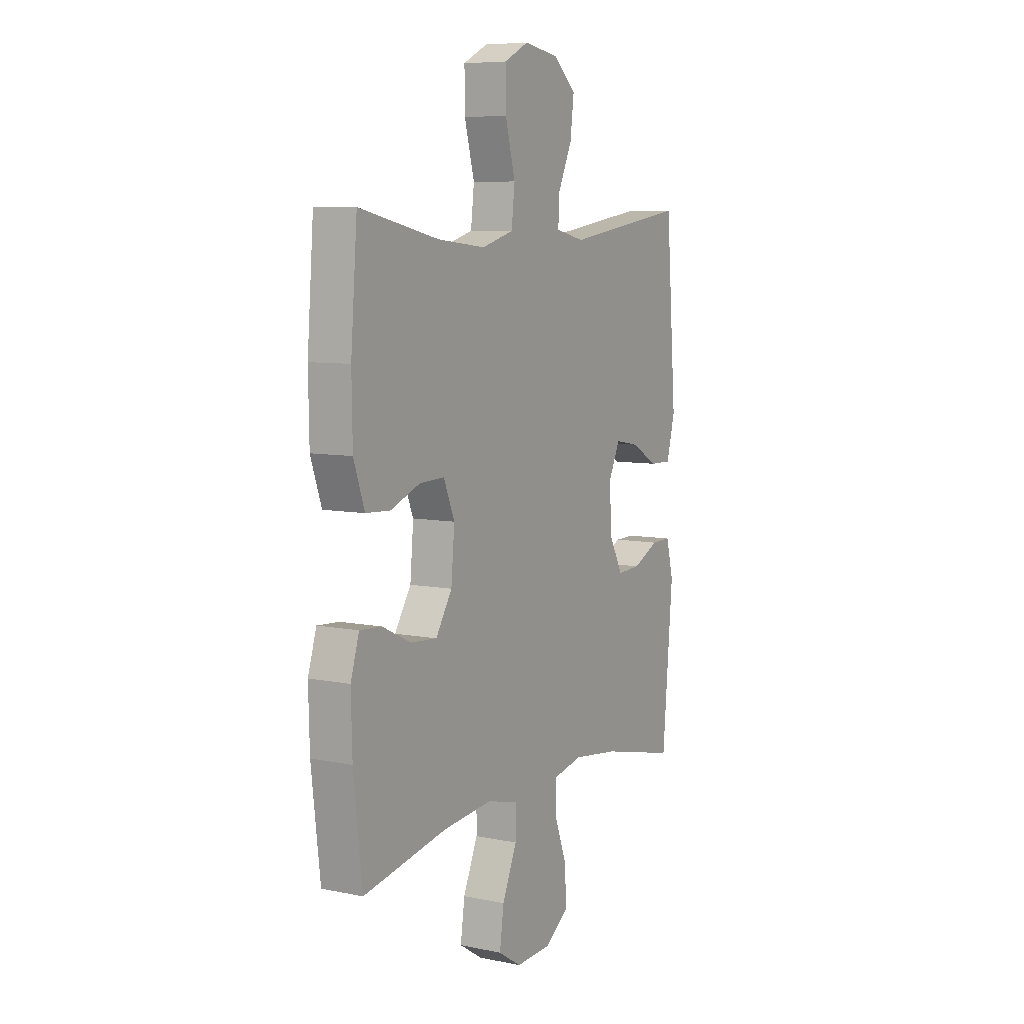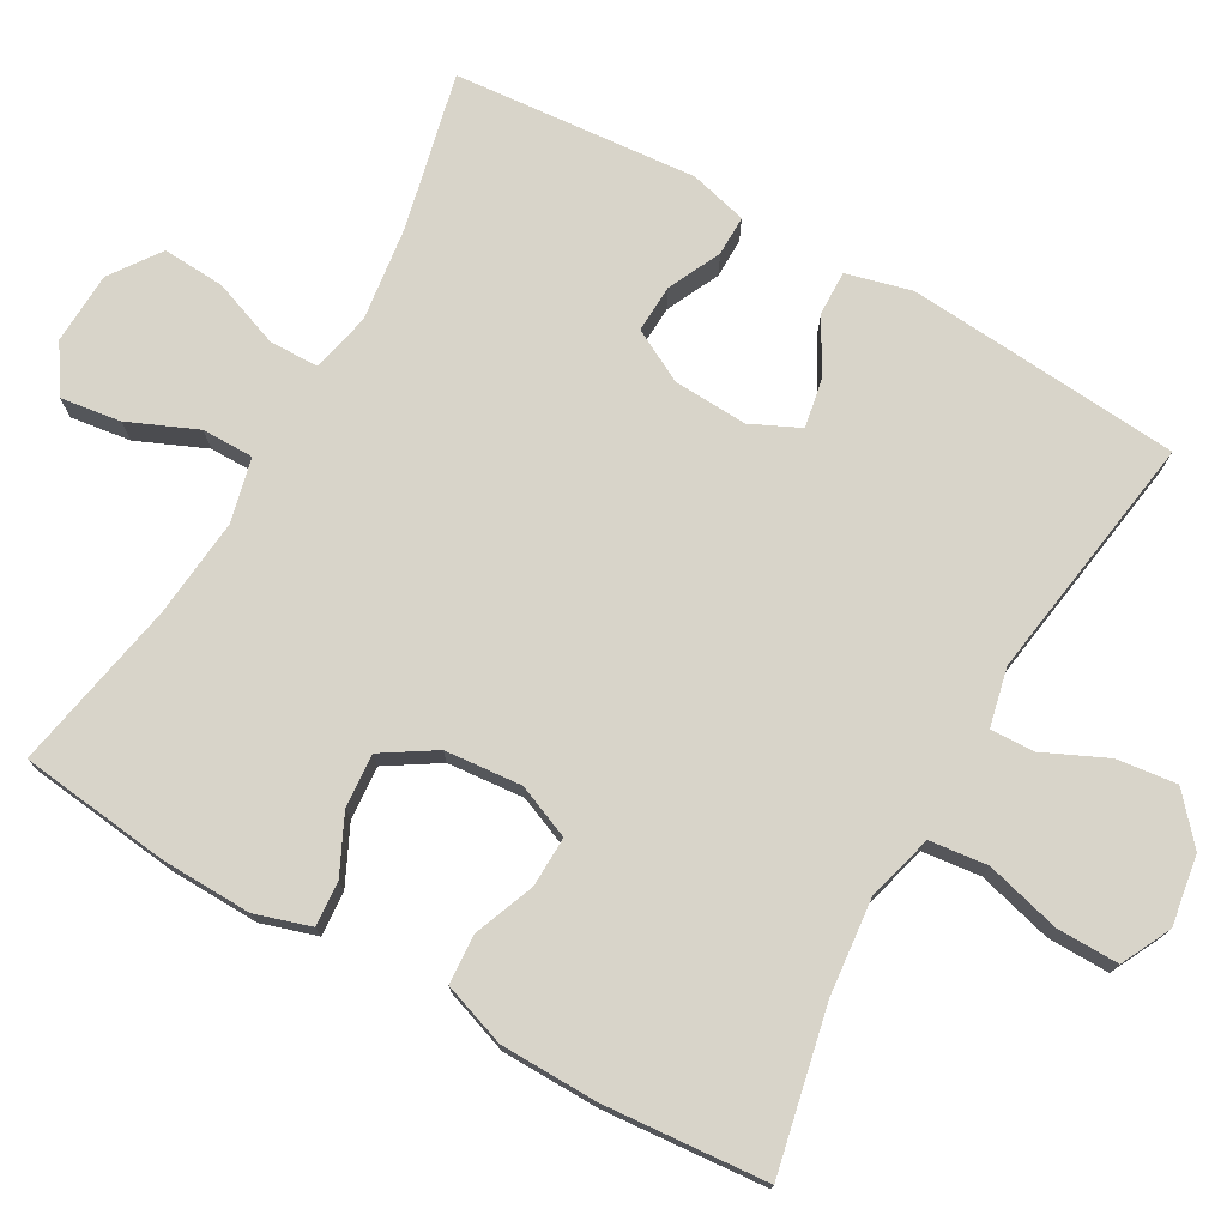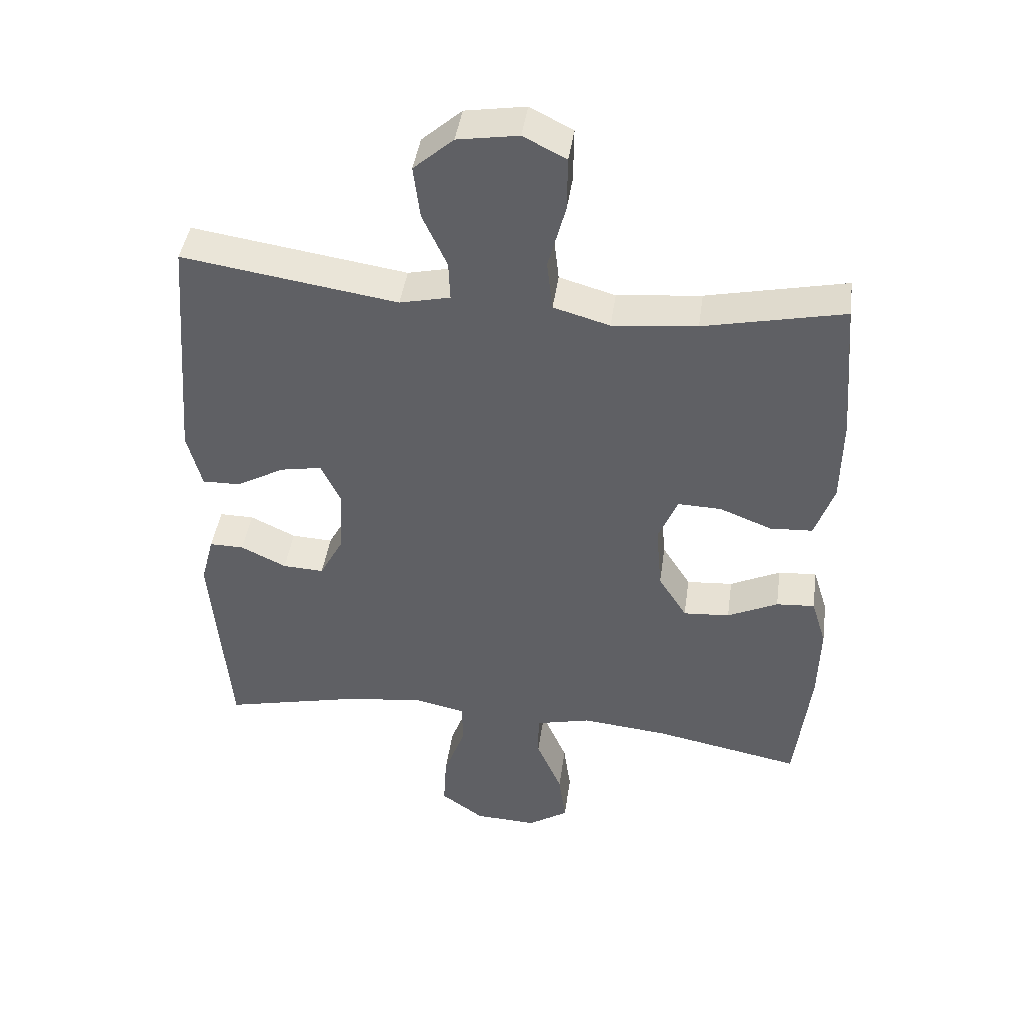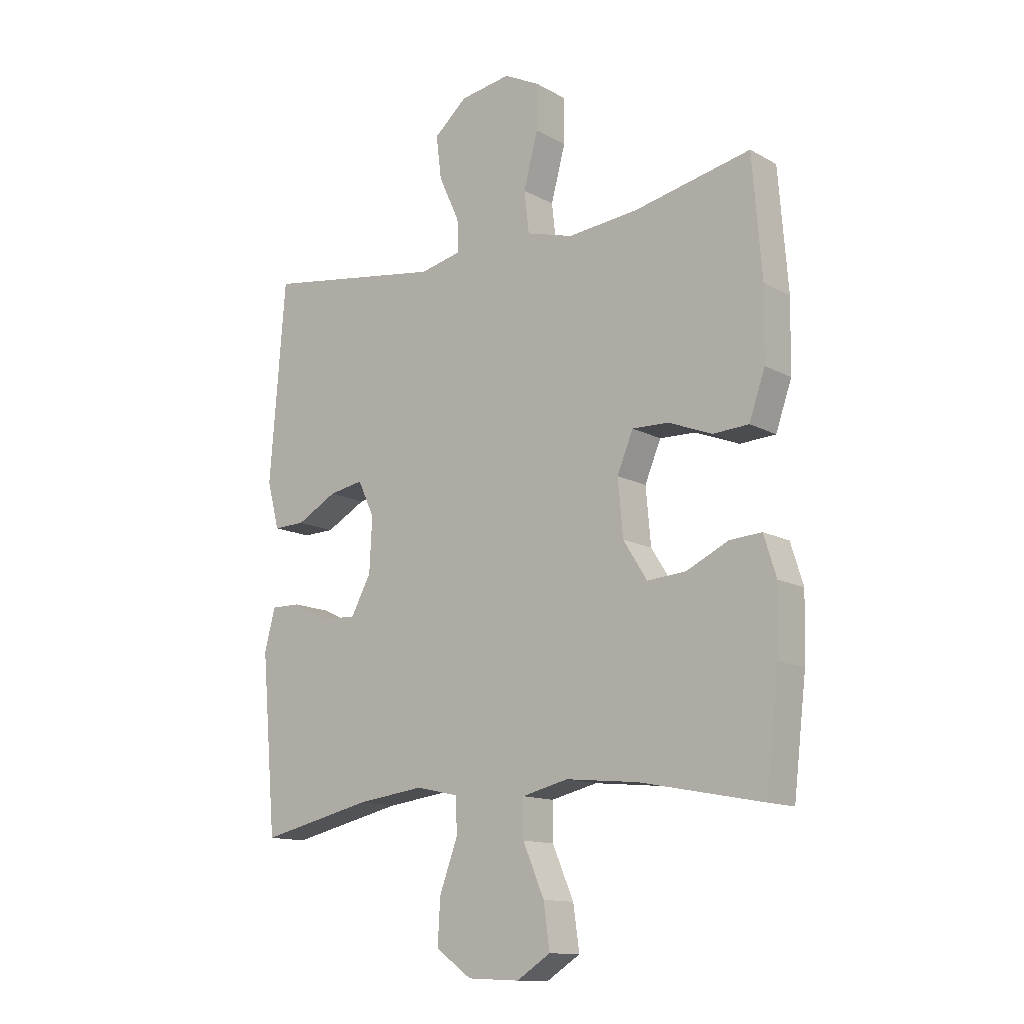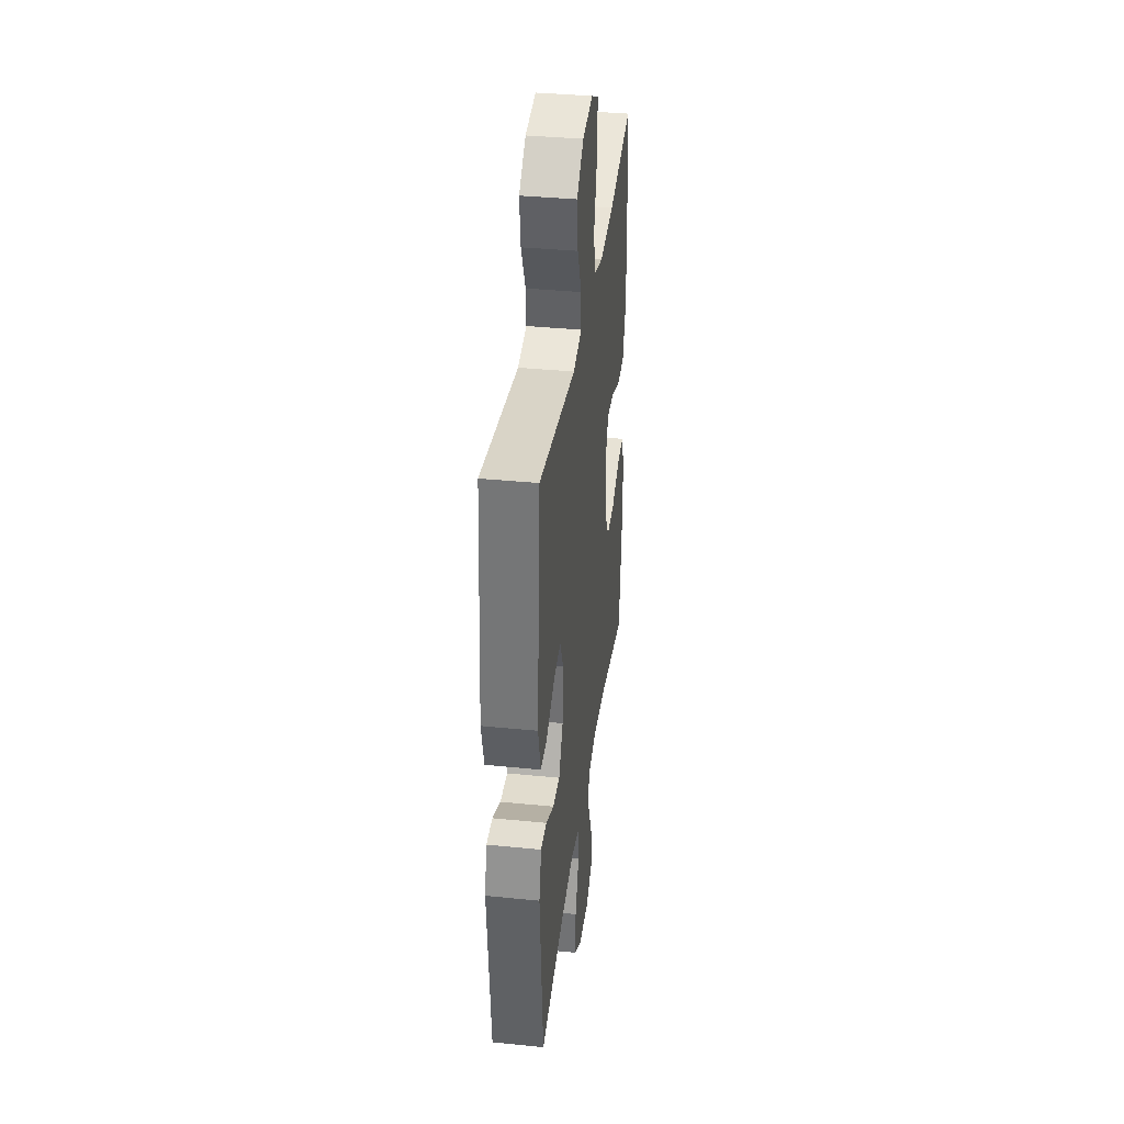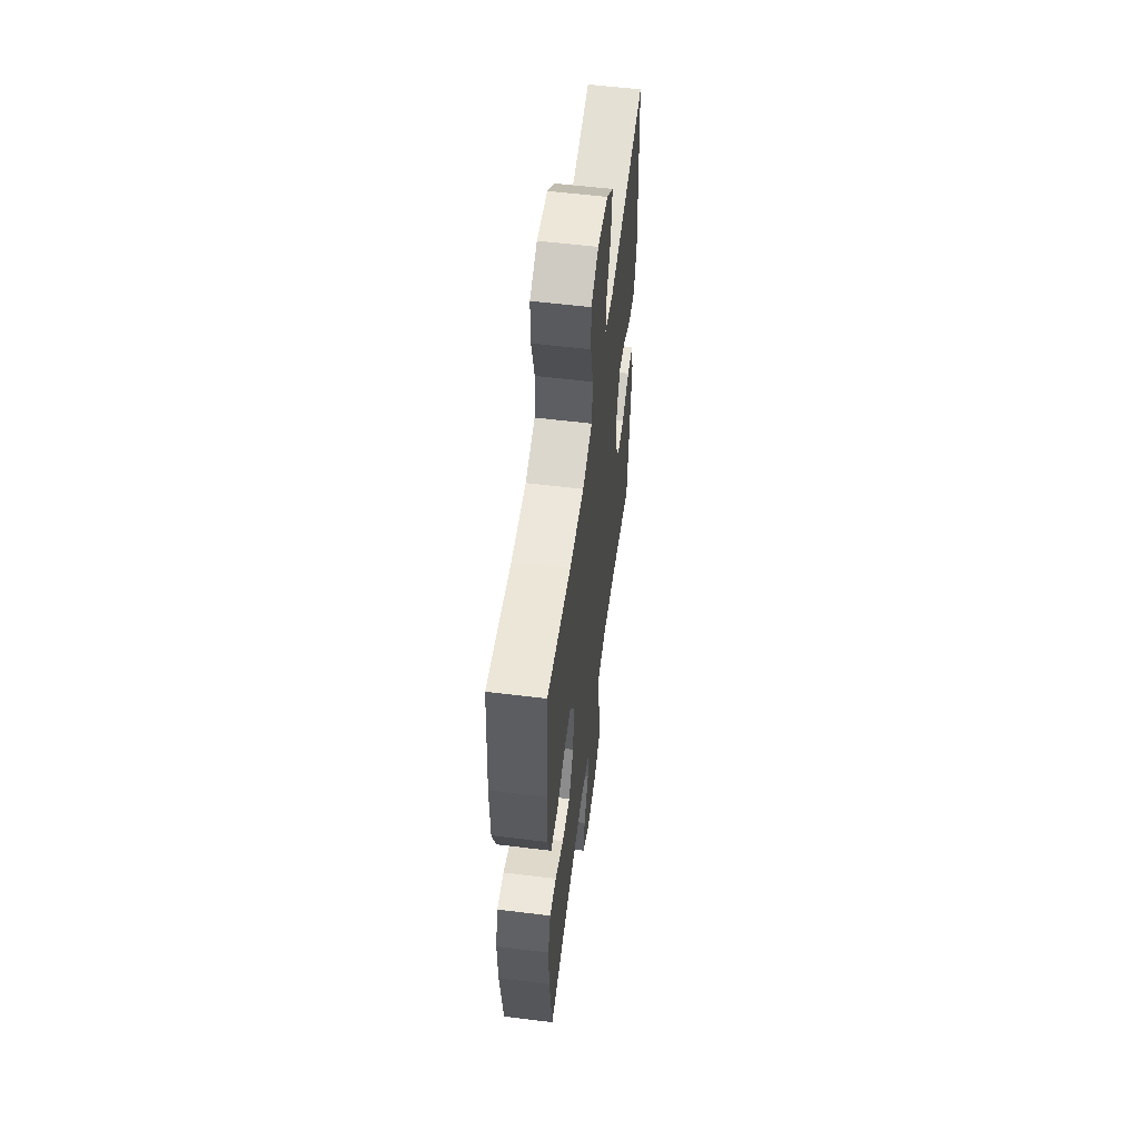
<metadata>
{"format":"obj","ext":"obj","renderer":"f3d","projection":"perspective","resolution":1024,"background":"white","views":[{"elev":7.6,"azim":-60.0,"up":"+Z"},{"elev":75.4,"azim":-60.5,"up":"+Y"},{"elev":43.0,"azim":-172.0,"up":"+Z"},{"elev":-13.1,"azim":-141.1,"up":"+Z"},{"elev":36.8,"azim":97.4,"up":"+Z"},{"elev":57.1,"azim":-82.7,"up":"+Z"}]}
</metadata>
<code>
o path6832
v 0.1601 0.0375 0.4463
v 0.08181 0.0375 0.4639
v 0.08416 0.0375 0.5239
v 0.1226 0.0375 0.6076
v 0.1326 0.0375 0.6884
v 0.07074 0.0375 0.7426
v -0.02363 0.0375 0.7576
v -0.09029 0.0375 0.724
v -0.08937 0.0375 0.6406
v -0.06243 0.0375 0.5397
v -0.07138 0.0375 0.4621
v -0.1588 0.0375 0.4373
v -0.2897 0.0375 0.4504
v -0.5073 0.0375 0.4969
v -0.5248 0.0375 0.2773
v -0.5228 0.0375 0.1461
v -0.4931 0.0375 0.06086
v -0.4269 0.0375 0.05695
v -0.3454 0.0375 0.08891
v -0.2779 0.0375 0.091
v -0.248 0.0375 0.01915
v -0.2572 0.0375 -0.08404
v -0.3015 0.0375 -0.1543
v -0.3734 0.0375 -0.149
v -0.4516 0.0375 -0.1116
v -0.5112 0.0375 -0.1074
v -0.5344 0.0375 -0.1819
v -0.5313 0.0375 -0.3018
v -0.5073 0.0375 -0.505
v -0.2798 0.0375 -0.4607
v -0.1446 0.0375 -0.4472
v -0.05847 0.0375 -0.4679
v -0.05863 0.0375 -0.537
v -0.09832 0.0375 -0.6292
v -0.1097 0.0375 -0.7099
v -0.04661 0.0375 -0.7503
v 0.04973 0.0375 -0.7459
v 0.1164 0.0375 -0.6987
v 0.1117 0.0375 -0.6155
v 0.07808 0.0375 -0.5242
v 0.0793 0.0375 -0.4581
v 0.1595 0.0375 -0.4406
v 0.2845 0.0375 -0.4569
v 0.4944 0.0375 -0.505
v 0.5226 0.0375 -0.1788
v 0.5025 0.0375 -0.1018
v 0.4488 0.0375 -0.1026
v 0.3783 0.0375 -0.1365
v 0.3143 0.0375 -0.1397
v 0.2766 0.0375 -0.06956
v 0.2716 0.0375 0.03056
v 0.3023 0.0375 0.09588
v 0.3665 0.0375 0.08406
v 0.4418 0.0375 0.04252
v 0.5008 0.0375 0.04112
v 0.5235 0.0375 0.1281
v 0.4944 0.0375 0.4969
v 0.1601 -0.0375 0.4463
v 0.08181 -0.0375 0.4639
v 0.08416 -0.0375 0.5239
v 0.1226 -0.0375 0.6076
v 0.1326 -0.0375 0.6884
v 0.07074 -0.0375 0.7426
v -0.02363 -0.0375 0.7576
v -0.09029 -0.0375 0.724
v -0.08937 -0.0375 0.6406
v -0.06243 -0.0375 0.5397
v -0.07138 -0.0375 0.4621
v -0.1588 -0.0375 0.4373
v -0.2897 -0.0375 0.4504
v -0.5073 -0.0375 0.4969
v -0.5248 -0.0375 0.2773
v -0.5228 -0.0375 0.1461
v -0.4931 -0.0375 0.06086
v -0.4269 -0.0375 0.05695
v -0.3454 -0.0375 0.08891
v -0.2779 -0.0375 0.091
v -0.248 -0.0375 0.01915
v -0.2572 -0.0375 -0.08404
v -0.3015 -0.0375 -0.1543
v -0.3734 -0.0375 -0.149
v -0.4516 -0.0375 -0.1116
v -0.5112 -0.0375 -0.1074
v -0.5344 -0.0375 -0.1819
v -0.5313 -0.0375 -0.3018
v -0.5073 -0.0375 -0.505
v -0.2798 -0.0375 -0.4607
v -0.1446 -0.0375 -0.4472
v -0.05847 -0.0375 -0.4679
v -0.05863 -0.0375 -0.537
v -0.09832 -0.0375 -0.6292
v -0.1097 -0.0375 -0.7099
v -0.04661 -0.0375 -0.7503
v 0.04973 -0.0375 -0.7459
v 0.1164 -0.0375 -0.6987
v 0.1117 -0.0375 -0.6155
v 0.07808 -0.0375 -0.5242
v 0.0793 -0.0375 -0.4581
v 0.1595 -0.0375 -0.4406
v 0.2845 -0.0375 -0.4569
v 0.4944 -0.0375 -0.505
v 0.5226 -0.0375 -0.1788
v 0.5025 -0.0375 -0.1018
v 0.4488 -0.0375 -0.1026
v 0.3783 -0.0375 -0.1365
v 0.3143 -0.0375 -0.1397
v 0.2766 -0.0375 -0.06956
v 0.2716 -0.0375 0.03056
v 0.3023 -0.0375 0.09588
v 0.3665 -0.0375 0.08406
v 0.4418 -0.0375 0.04252
v 0.5008 -0.0375 0.04112
v 0.5235 -0.0375 0.1281
v 0.4944 -0.0375 0.4969
v 0.5008 0.0375 0.04112
v 0.5008 0.0375 0.04112
v 0.5235 0.0375 0.1281
v 0.5226 0.0375 -0.1788
v 0.5025 0.0375 -0.1018
v 0.5025 0.0375 -0.1018
v 0.4944 0.0375 -0.505
v 0.4944 0.0375 -0.505
v 0.4488 0.0375 -0.1026
v 0.4418 0.0375 0.04252
v 0.4944 0.0375 0.4969
v 0.4944 0.0375 0.4969
v 0.3783 0.0375 -0.1365
v 0.3665 0.0375 0.08406
v 0.2845 0.0375 -0.4569
v 0.3143 0.0375 -0.1397
v 0.3143 0.0375 -0.1397
v 0.3023 0.0375 0.09588
v 0.3023 0.0375 0.09588
v 0.2766 0.0375 -0.06956
v 0.2716 0.0375 0.03056
v 0.1595 0.0375 -0.4406
v 0.1601 0.0375 0.4463
v 0.08181 0.0375 0.4639
v 0.08181 0.0375 0.4639
v 0.0793 0.0375 -0.4581
v 0.0793 0.0375 -0.4581
v 0.1226 0.0375 0.6076
v 0.1326 0.0375 0.6884
v 0.07074 0.0375 0.7426
v 0.08416 0.0375 0.5239
v 0.04973 0.0375 -0.7459
v 0.1164 0.0375 -0.6987
v 0.1117 0.0375 -0.6155
v 0.07808 0.0375 -0.5242
v -0.02363 0.0375 0.7576
v -0.04661 0.0375 -0.7503
v -0.09029 0.0375 0.724
v -0.09029 0.0375 0.724
v -0.1097 0.0375 -0.7099
v -0.1097 0.0375 -0.7099
v -0.05847 0.0375 -0.4679
v -0.05847 0.0375 -0.4679
v -0.05863 0.0375 -0.537
v -0.1446 0.0375 -0.4472
v -0.09832 0.0375 -0.6292
v -0.06243 0.0375 0.5397
v -0.07138 0.0375 0.4621
v -0.07138 0.0375 0.4621
v -0.08937 0.0375 0.6406
v -0.1588 0.0375 0.4373
v -0.2798 0.0375 -0.4607
v -0.2897 0.0375 0.4504
v -0.248 0.0375 0.01915
v -0.2572 0.0375 -0.08404
v -0.2779 0.0375 0.091
v -0.2779 0.0375 0.091
v -0.3015 0.0375 -0.1543
v -0.3015 0.0375 -0.1543
v -0.3454 0.0375 0.08891
v -0.3734 0.0375 -0.149
v -0.4269 0.0375 0.05695
v -0.4516 0.0375 -0.1116
v -0.5073 0.0375 -0.505
v -0.5073 0.0375 -0.505
v -0.4931 0.0375 0.06086
v -0.4931 0.0375 0.06086
v -0.5112 0.0375 -0.1074
v -0.5112 0.0375 -0.1074
v -0.5073 0.0375 0.4969
v -0.5073 0.0375 0.4969
v -0.5228 0.0375 0.1461
v -0.5344 0.0375 -0.1819
v -0.5248 0.0375 0.2773
v -0.5313 0.0375 -0.3018
v 0.5008 -0.0375 0.04112
v 0.5008 -0.0375 0.04112
v 0.5235 -0.0375 0.1281
v 0.5226 -0.0375 -0.1788
v 0.5025 -0.0375 -0.1018
v 0.5025 -0.0375 -0.1018
v 0.4944 -0.0375 -0.505
v 0.4944 -0.0375 -0.505
v 0.4488 -0.0375 -0.1026
v 0.4418 -0.0375 0.04252
v 0.4944 -0.0375 0.4969
v 0.4944 -0.0375 0.4969
v 0.3783 -0.0375 -0.1365
v 0.3665 -0.0375 0.08406
v 0.2845 -0.0375 -0.4569
v 0.3143 -0.0375 -0.1397
v 0.3143 -0.0375 -0.1397
v 0.3023 -0.0375 0.09588
v 0.3023 -0.0375 0.09588
v 0.2766 -0.0375 -0.06956
v 0.2716 -0.0375 0.03056
v 0.1595 -0.0375 -0.4406
v 0.1601 -0.0375 0.4463
v 0.08181 -0.0375 0.4639
v 0.08181 -0.0375 0.4639
v 0.0793 -0.0375 -0.4581
v 0.0793 -0.0375 -0.4581
v 0.1226 -0.0375 0.6076
v 0.1326 -0.0375 0.6884
v 0.07074 -0.0375 0.7426
v 0.08416 -0.0375 0.5239
v 0.04973 -0.0375 -0.7459
v 0.1164 -0.0375 -0.6987
v 0.1117 -0.0375 -0.6155
v 0.07808 -0.0375 -0.5242
v -0.02363 -0.0375 0.7576
v -0.04661 -0.0375 -0.7503
v -0.09029 -0.0375 0.724
v -0.09029 -0.0375 0.724
v -0.1097 -0.0375 -0.7099
v -0.1097 -0.0375 -0.7099
v -0.05847 -0.0375 -0.4679
v -0.05847 -0.0375 -0.4679
v -0.05863 -0.0375 -0.537
v -0.1446 -0.0375 -0.4472
v -0.09832 -0.0375 -0.6292
v -0.06243 -0.0375 0.5397
v -0.07138 -0.0375 0.4621
v -0.07138 -0.0375 0.4621
v -0.08937 -0.0375 0.6406
v -0.1588 -0.0375 0.4373
v -0.2798 -0.0375 -0.4607
v -0.2897 -0.0375 0.4504
v -0.248 -0.0375 0.01915
v -0.2572 -0.0375 -0.08404
v -0.2779 -0.0375 0.091
v -0.2779 -0.0375 0.091
v -0.3015 -0.0375 -0.1543
v -0.3015 -0.0375 -0.1543
v -0.3454 -0.0375 0.08891
v -0.3734 -0.0375 -0.149
v -0.4269 -0.0375 0.05695
v -0.4516 -0.0375 -0.1116
v -0.5073 -0.0375 -0.505
v -0.5073 -0.0375 -0.505
v -0.4931 -0.0375 0.06086
v -0.4931 -0.0375 0.06086
v -0.5112 -0.0375 -0.1074
v -0.5112 -0.0375 -0.1074
v -0.5073 -0.0375 0.4969
v -0.5073 -0.0375 0.4969
v -0.5228 -0.0375 0.1461
v -0.5344 -0.0375 -0.1819
v -0.5248 -0.0375 0.2773
v -0.5313 -0.0375 -0.3018
f 229 226 235
f 231 244 234
f 207 213 210
f 212 207 200
f 219 217 218
f 249 261 251
f 245 240 242
f 207 212 213
f 244 209 243
f 223 235 221
f 261 249 263
f 235 223 233
f 204 205 211
f 199 192 203
f 233 224 231
f 190 192 199
f 226 221 235
f 217 236 220
f 193 202 204
f 245 237 240
f 210 213 245
f 231 215 244
f 241 247 250
f 194 198 193
f 217 219 239
f 200 203 192
f 193 204 196
f 205 204 202
f 224 233 223
f 236 217 239
f 253 241 264
f 222 223 221
f 251 261 255
f 203 200 207
f 239 225 227
f 215 209 244
f 237 213 236
f 234 247 241
f 252 262 250
f 234 244 247
f 263 242 259
f 241 250 264
f 202 193 198
f 209 211 205
f 257 262 252
f 215 231 224
f 211 209 215
f 236 213 220
f 263 249 242
f 249 245 242
f 243 209 210
f 245 213 237
f 239 219 225
f 264 250 262
f 243 210 245
f 116 56 113 191
f 45 120 195 102
f 122 45 102 197
f 46 47 104 103
f 54 55 112 111
f 56 126 201 113
f 47 48 105 104
f 53 54 111 110
f 43 44 101 100
f 48 131 206 105
f 133 53 110 208
f 49 50 107 106
f 51 52 109 108
f 42 43 100 99
f 57 1 58 114
f 50 51 108 107
f 1 139 214 58
f 141 42 99 216
f 4 5 62 61
f 5 6 63 62
f 3 4 61 60
f 37 38 95 94
f 38 39 96 95
f 39 40 97 96
f 2 3 60 59
f 40 41 98 97
f 6 7 64 63
f 36 37 94 93
f 7 153 228 64
f 155 36 93 230
f 157 33 90 232
f 31 32 89 88
f 34 35 92 91
f 33 34 91 90
f 10 163 238 67
f 9 10 67 66
f 8 9 66 65
f 11 12 69 68
f 30 31 88 87
f 12 13 70 69
f 21 22 79 78
f 171 21 78 246
f 22 173 248 79
f 19 20 77 76
f 23 24 81 80
f 18 19 76 75
f 24 25 82 81
f 179 30 87 254
f 181 18 75 256
f 25 183 258 82
f 13 185 260 70
f 16 17 74 73
f 26 27 84 83
f 15 16 73 72
f 14 15 72 71
f 28 29 86 85
f 27 28 85 84
f 154 160 151
f 156 159 169
f 132 135 138
f 137 125 132
f 144 143 142
f 174 176 186
f 170 167 165
f 132 138 137
f 169 168 134
f 148 146 160
f 186 188 174
f 160 158 148
f 129 136 130
f 124 128 117
f 158 156 149
f 115 124 117
f 151 160 146
f 142 145 161
f 118 129 127
f 170 165 162
f 135 170 138
f 156 169 140
f 166 175 172
f 119 118 123
f 142 164 144
f 125 117 128
f 118 121 129
f 130 127 129
f 149 148 158
f 161 164 142
f 178 189 166
f 147 146 148
f 176 180 186
f 128 132 125
f 164 152 150
f 140 169 134
f 162 161 138
f 159 166 172
f 177 175 187
f 159 172 169
f 188 184 167
f 166 189 175
f 127 123 118
f 134 130 136
f 182 177 187
f 140 149 156
f 136 140 134
f 161 145 138
f 188 167 174
f 174 167 170
f 168 135 134
f 170 162 138
f 164 150 144
f 189 187 175
f 168 170 135

</code>
